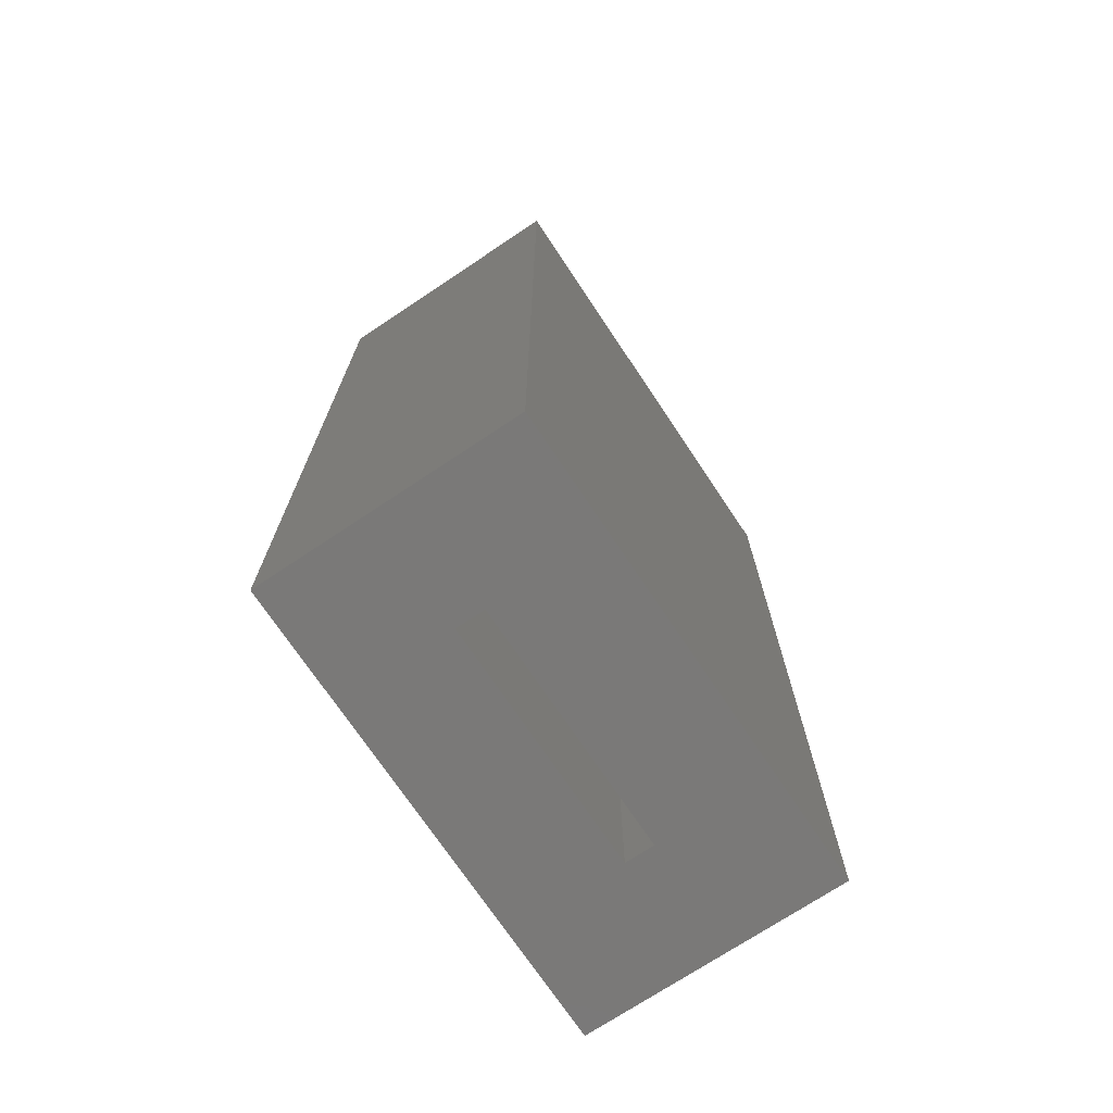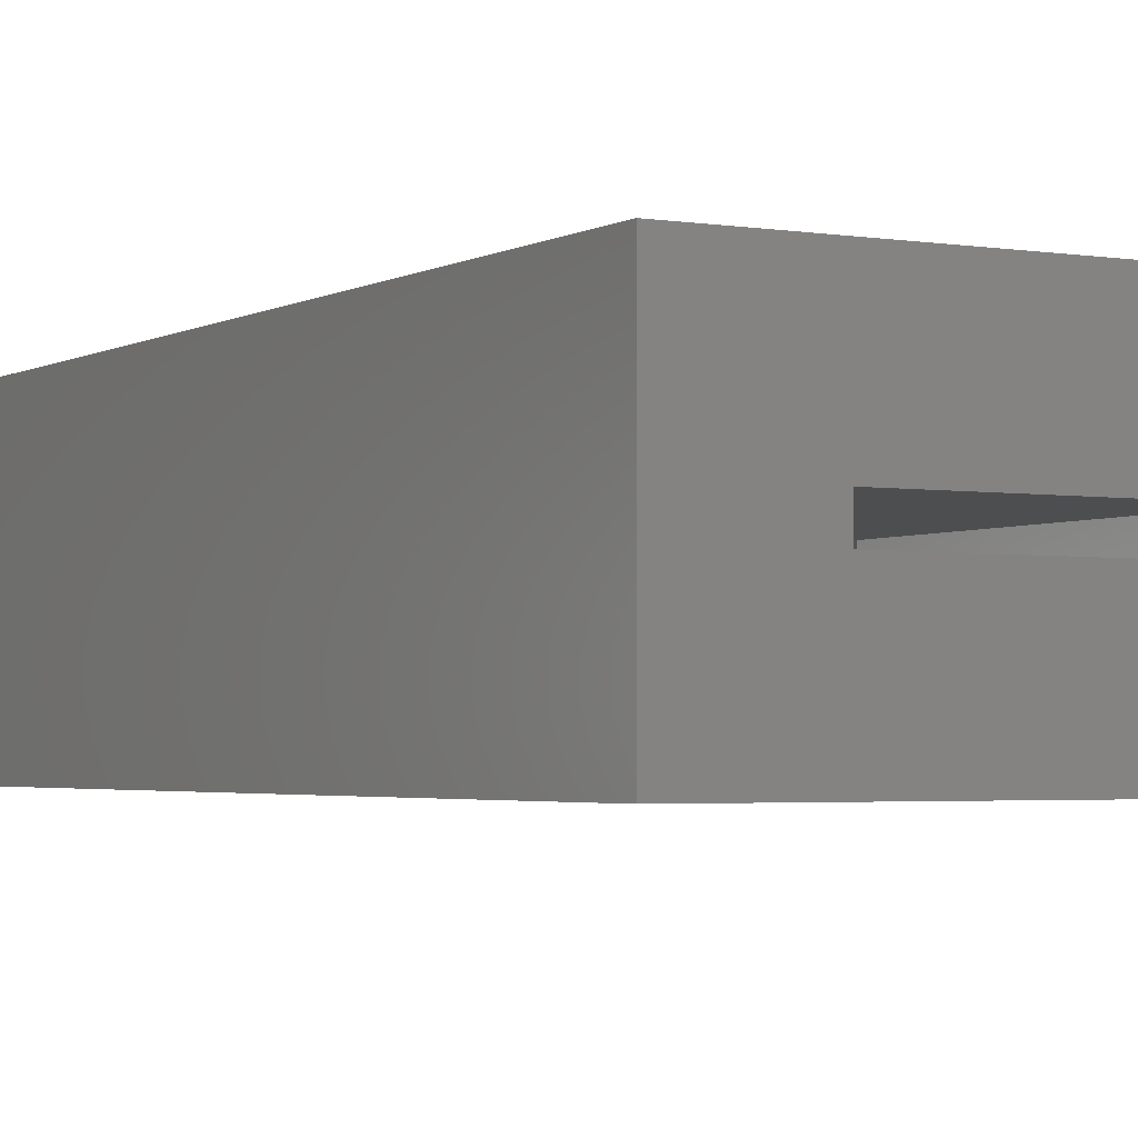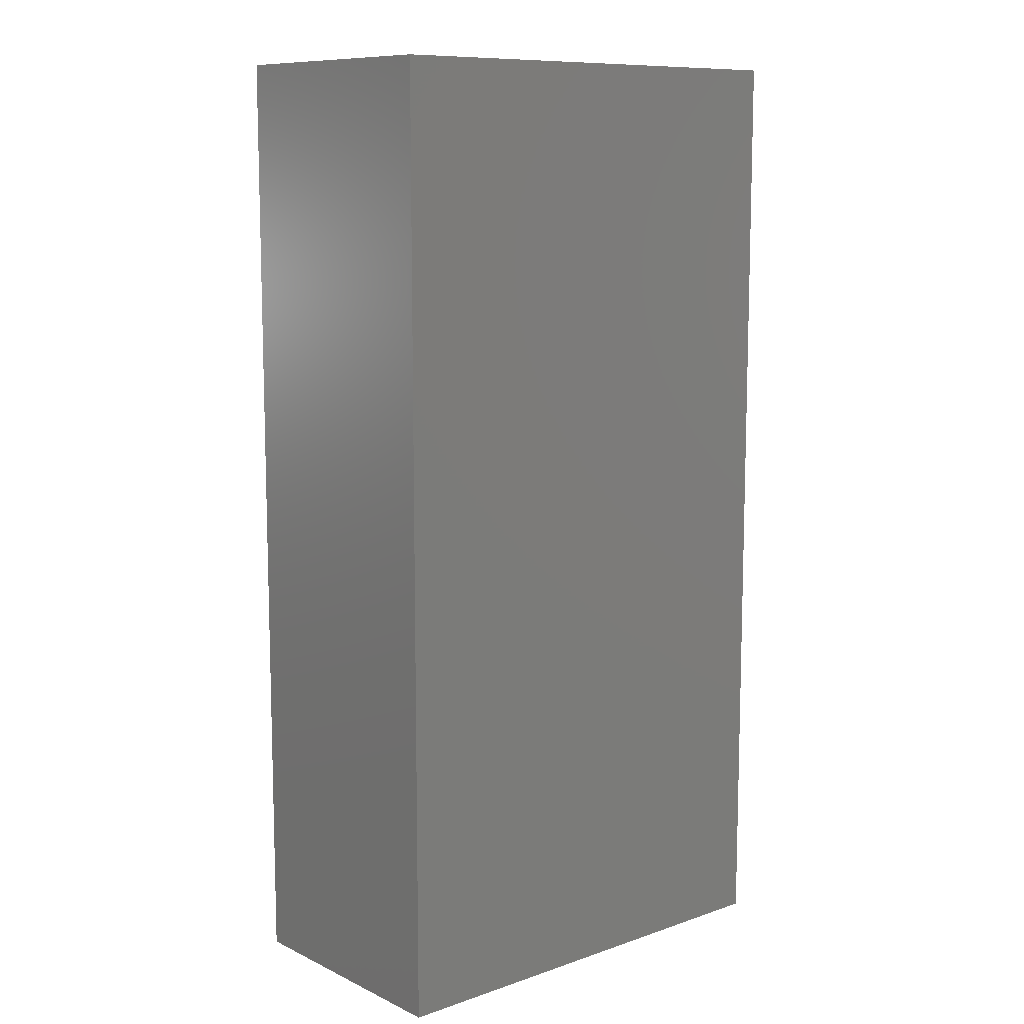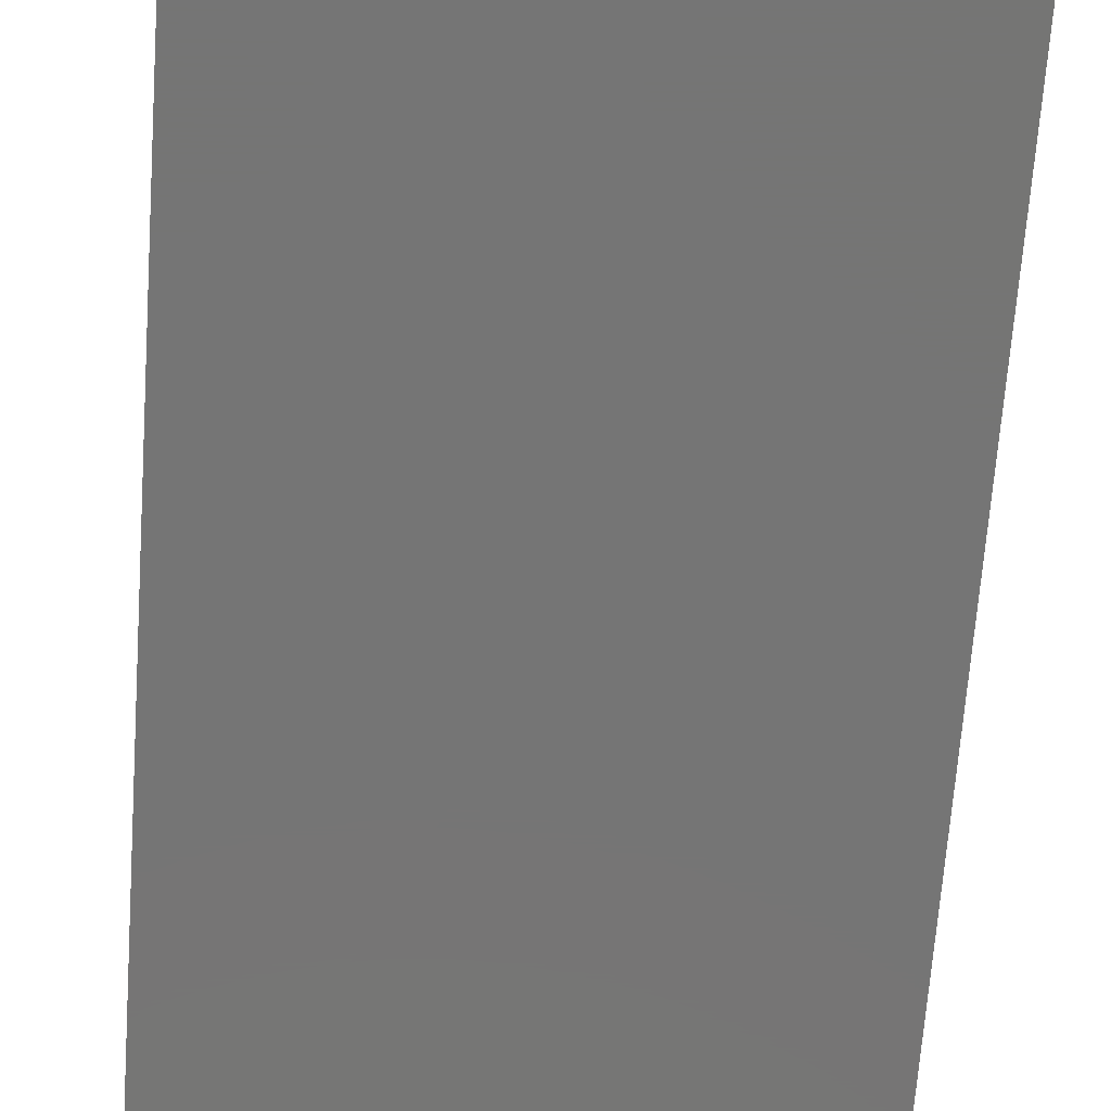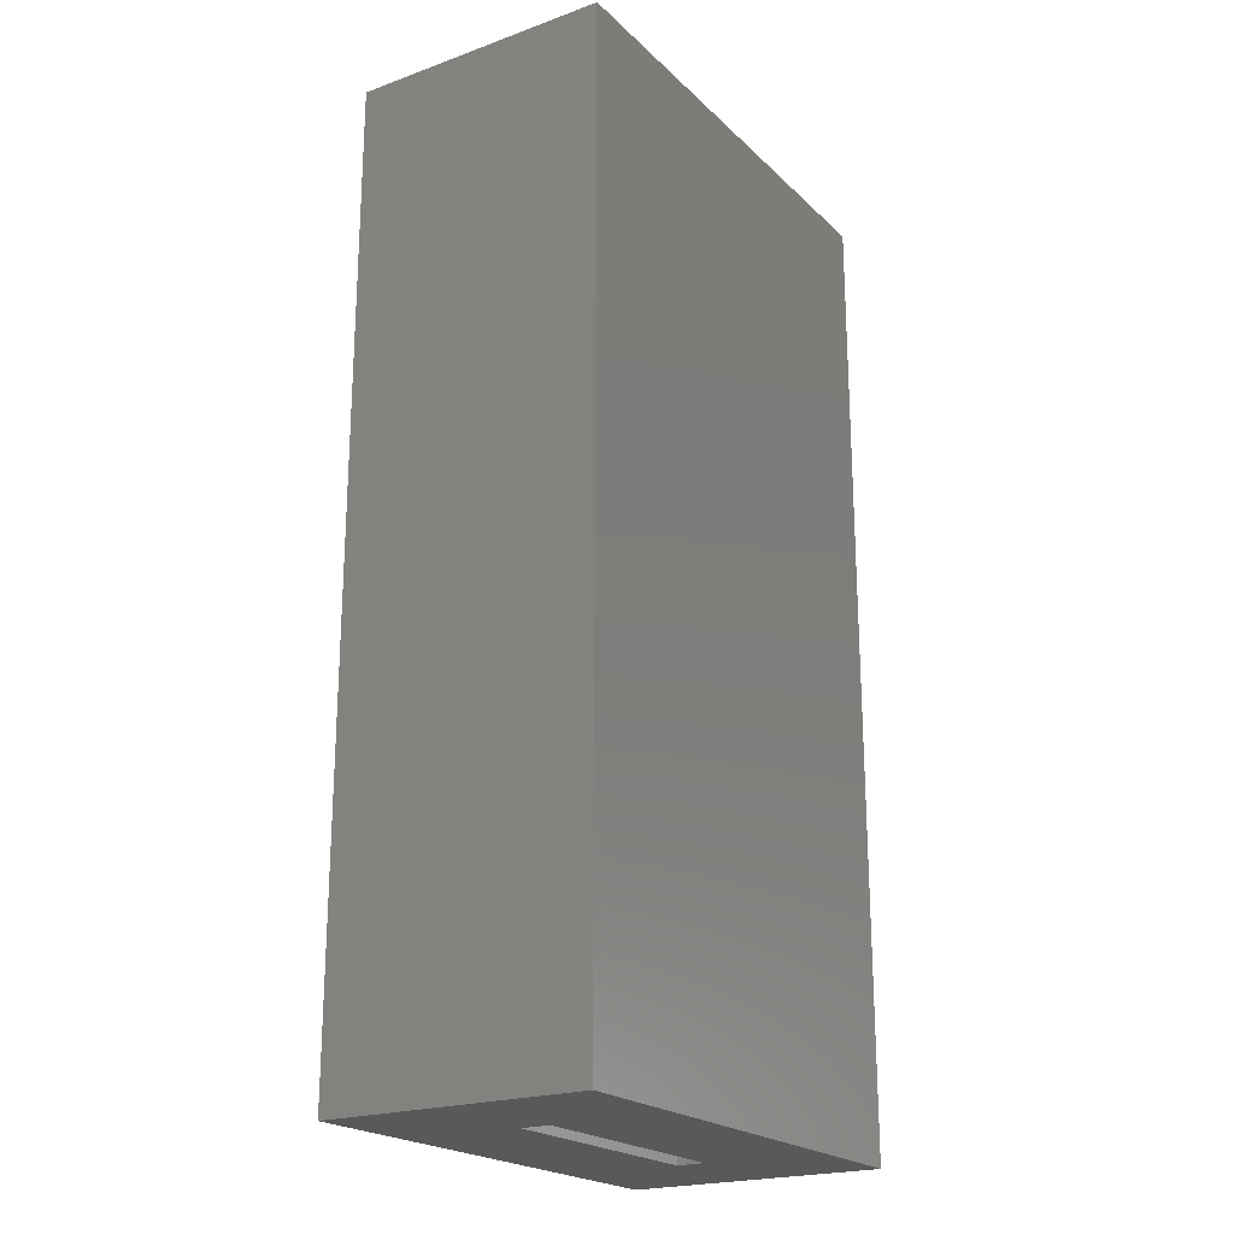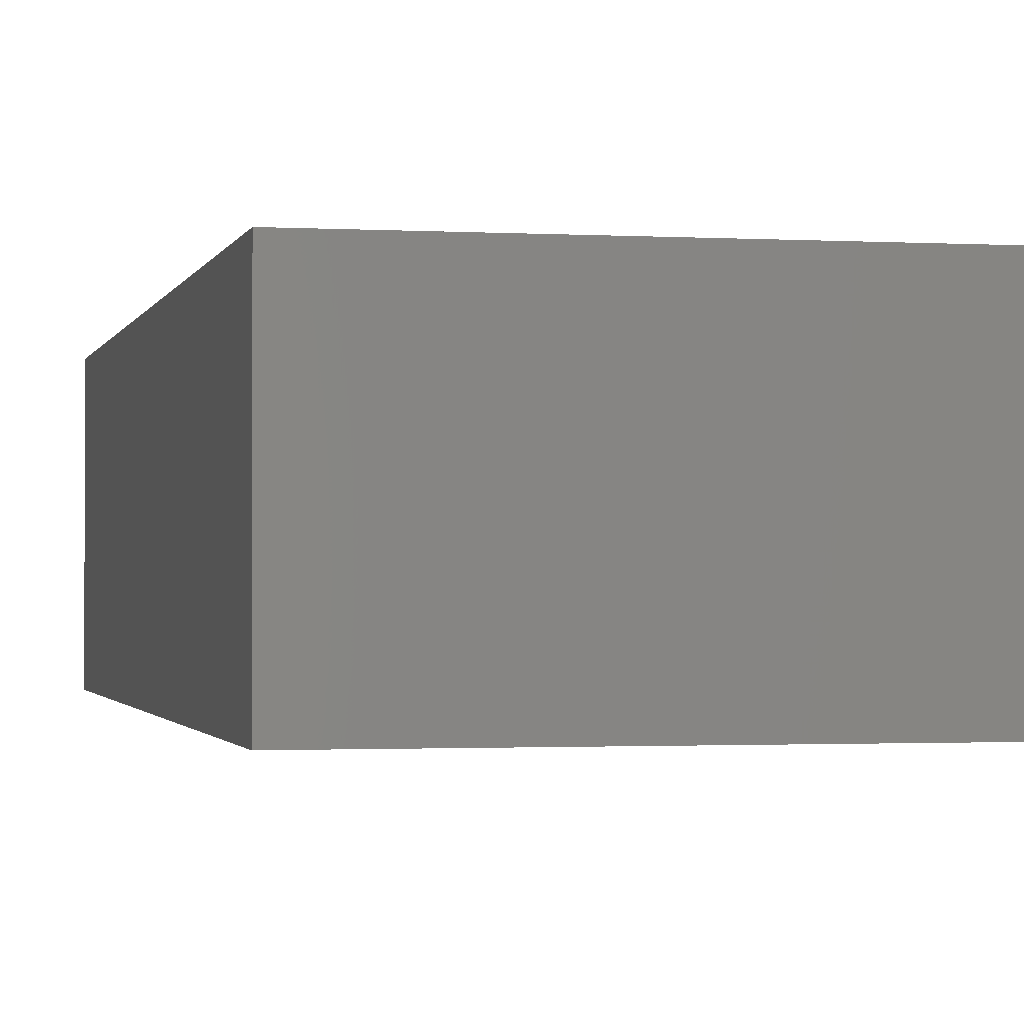
<metadata>
{"format":"stl","ext":"stl","renderer":"f3d","projection":"perspective","resolution":1024,"background":"white","views":[{"elev":-72.3,"azim":123.7,"up":"+Y"},{"elev":-2.8,"azim":-29.5,"up":"+Z"},{"elev":10.2,"azim":-40.7,"up":"+Y"},{"elev":-67.6,"azim":175.9,"up":"+Z"},{"elev":-21.5,"azim":122.4,"up":"+Y"},{"elev":-1.3,"azim":167.6,"up":"+Z"}]}
</metadata>
<code>
# stl→obj: 88 verts, 172 faces
v 0.265 0.5017 0.1484
v 0.2428 0.5199 0.1484
v 0.2612 0.5053 0.08594
v 0.2396 0.522 0.08594
v 0.02349 0.4457 0.07031
v 0.02674 0.4543 0.1484
v 0.01843 0.4269 0.1484
v 0.03313 0.4678 0.07031
v 0.04024 0.4796 0.1484
v 0.04625 0.4879 0.07031
v 0.0584 0.5017 0.1484
v 0.0625 0.5057 0.07031
v 0.1058 0.5334 0.1484
v 0.08054 0.5199 0.1484
v 0.08416 0.5222 0.08594
v 0.1085 0.5345 0.08594
v 0.1332 0.5417 0.1484
v 0.1347 0.542 0.08594
v 0.2152 0.5343 0.08594
v 0.2176 0.5334 0.1484
v 0.1902 0.5417 0.1484
v 0.2831 0.4796 0.1484
v 0.2773 0.4876 0.07031
v 0.2904 0.4675 0.07031
v 0.2966 0.4543 0.1484
v 0.2999 0.4456 0.07031
v 0.3049 0.4269 0.1484
v 0.0625 0.5057 0.08594
v 0.2612 0.5053 0.07031
v 0.01761 0.4224 0.07031
v 0.01562 0.3984 0.1484
v 0.01562 0.3984 0.07031
v 0.1891 0.5419 0.08594
v 0.1617 0.5445 0.1484
v 0.1619 0.5445 0.08594
v 0.3058 0.4223 0.07031
v 0.3077 0.3984 0.07031
v 0.3077 0.3984 0.1484
v 0.0584 0.2952 0.1484
v 0.08054 0.277 0.1484
v 0.0625 0.2912 0.08594
v 0.08416 0.2747 0.08594
v 0.2999 0.3513 0.07031
v 0.2966 0.3425 0.1484
v 0.3049 0.3699 0.1484
v 0.2904 0.3293 0.07031
v 0.2831 0.3173 0.1484
v 0.2773 0.3092 0.07031
v 0.265 0.2952 0.1484
v 0.2176 0.2635 0.1484
v 0.2428 0.277 0.1484
v 0.2396 0.2749 0.08594
v 0.2152 0.2626 0.08594
v 0.1902 0.2552 0.1484
v 0.1891 0.255 0.08594
v 0.1085 0.2624 0.08594
v 0.1058 0.2635 0.1484
v 0.1332 0.2552 0.1484
v 0.04024 0.3173 0.1484
v 0.04625 0.309 0.07031
v 0.03313 0.3291 0.07031
v 0.02674 0.3425 0.1484
v 0.02349 0.3511 0.07031
v 0.01843 0.3699 0.1484
v 0.2612 0.2915 0.08594
v 0.2612 0.2915 0.07031
v 0.0625 0.2912 0.07031
v 0.3058 0.3746 0.07031
v 0.1347 0.2549 0.08594
v 0.1617 0.2524 0.1484
v 0.1619 0.2524 0.08594
v 0.01761 0.3745 0.07031
v 0.2612 0.6875 0.08594
v 0.0625 0.6875 0.08594
v 0.2612 0 0.08594
v 0.0625 0 0.08594
v 0.0625 0 0.0625
v 0.0625 0.6875 0.0625
v 0.2612 0.6875 0.0625
v 0.2612 0 0.0625
v -0.03125 0 0.1797
v -0.03125 0 -0.03125
v 0.3549 0 0.1797
v 0.3549 0 -0.03125
v 0.3549 0.7812 0.1797
v 0.3549 0.7812 -0.03125
v -0.03125 0.7812 0.1797
v -0.03125 0.7812 -0.03125
f 1 2 3
f 2 4 3
f 5 6 7
f 6 5 8
f 8 9 6
f 10 9 8
f 11 9 10
f 11 10 12
f 13 14 15
f 16 13 15
f 17 13 16
f 18 17 16
f 19 20 21
f 20 19 4
f 4 2 20
f 22 23 24
f 24 25 22
f 26 25 24
f 27 25 26
f 28 15 14
f 28 14 11
f 28 11 12
f 22 1 23
f 23 1 3
f 23 3 29
f 5 7 30
f 30 7 31
f 30 31 32
f 19 21 33
f 33 21 34
f 33 34 35
f 35 34 17
f 35 17 18
f 26 36 27
f 27 36 37
f 27 37 38
f 39 40 41
f 40 42 41
f 43 44 45
f 44 43 46
f 46 47 44
f 48 47 46
f 49 47 48
f 50 51 52
f 53 50 52
f 54 50 53
f 55 54 53
f 56 57 58
f 57 56 42
f 42 40 57
f 59 60 61
f 61 62 59
f 63 62 61
f 64 62 63
f 65 52 51
f 65 51 49
f 65 49 48
f 65 48 66
f 59 39 60
f 60 39 41
f 60 41 67
f 43 45 68
f 68 45 38
f 68 38 37
f 56 58 69
f 69 58 70
f 69 70 71
f 71 70 54
f 71 54 55
f 63 72 64
f 64 72 32
f 64 32 31
f 29 66 48
f 29 48 46
f 29 46 43
f 29 43 68
f 29 68 37
f 29 37 36
f 29 36 26
f 29 26 24
f 29 24 23
f 12 10 8
f 12 8 5
f 12 5 30
f 12 30 32
f 12 32 72
f 12 72 63
f 12 63 61
f 12 61 60
f 12 60 67
f 73 3 4
f 73 4 19
f 73 19 33
f 73 33 35
f 73 35 18
f 73 18 16
f 74 73 16
f 74 16 15
f 74 15 28
f 75 76 71
f 75 71 55
f 75 55 53
f 75 53 52
f 75 52 65
f 76 41 42
f 76 42 56
f 76 56 69
f 76 69 71
f 77 78 12
f 77 12 67
f 77 67 41
f 77 41 76
f 74 28 78
f 78 28 12
f 79 80 66
f 79 66 29
f 79 29 3
f 79 3 73
f 75 65 80
f 80 65 66
f 34 21 17
f 13 17 21
f 20 13 21
f 54 58 50
f 70 58 54
f 58 57 50
f 50 57 40
f 50 40 51
f 51 40 39
f 51 39 49
f 49 39 59
f 49 59 47
f 47 59 62
f 47 62 44
f 44 62 64
f 44 64 45
f 45 64 31
f 45 31 38
f 38 31 7
f 38 7 27
f 27 7 6
f 27 6 25
f 25 6 9
f 25 9 22
f 22 9 11
f 22 11 1
f 1 11 14
f 1 14 2
f 2 14 13
f 2 13 20
f 81 82 77
f 81 77 76
f 81 76 75
f 81 75 83
f 83 75 84
f 84 75 80
f 84 80 82
f 82 80 77
f 77 80 78
f 78 80 79
f 83 84 85
f 85 84 86
f 85 86 87
f 87 86 88
f 87 88 81
f 81 88 82
f 82 88 84
f 84 88 86
f 81 83 87
f 87 83 85
f 73 74 79
f 79 74 78

</code>
